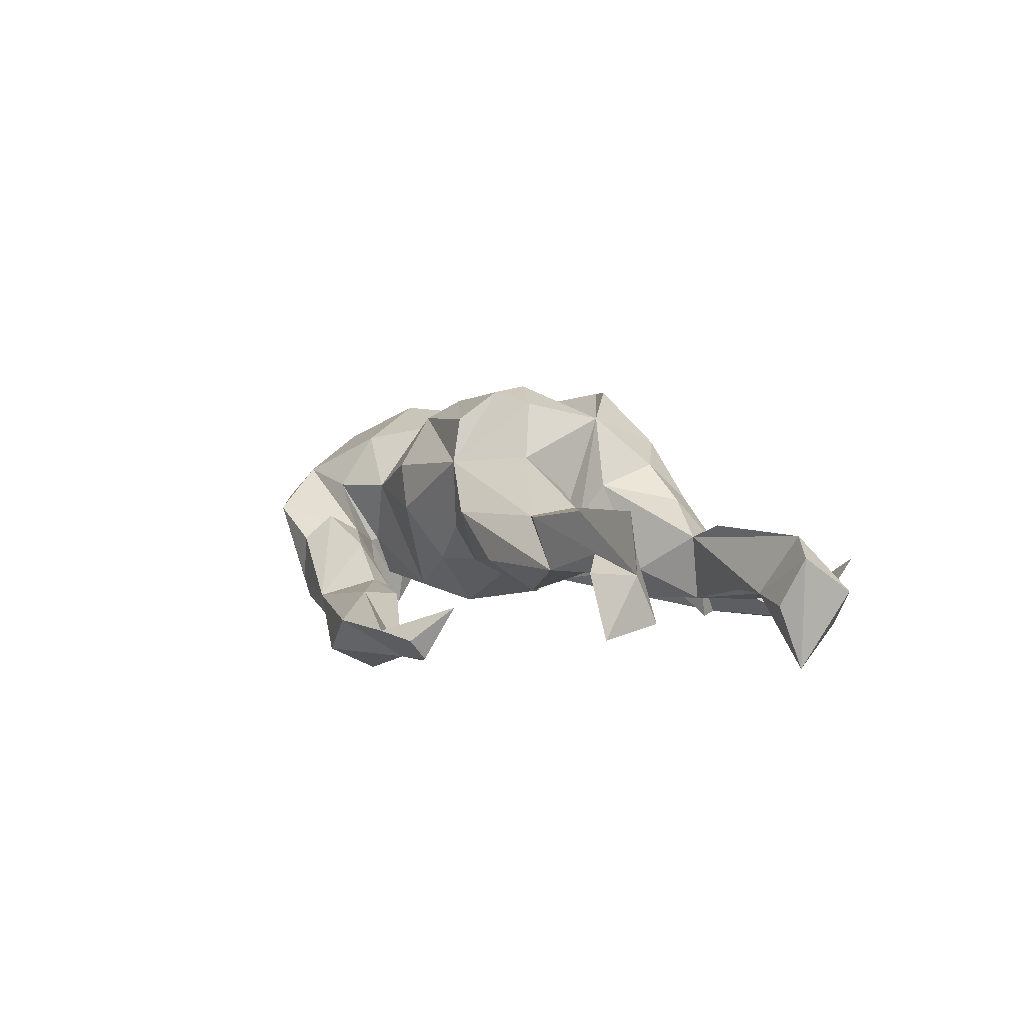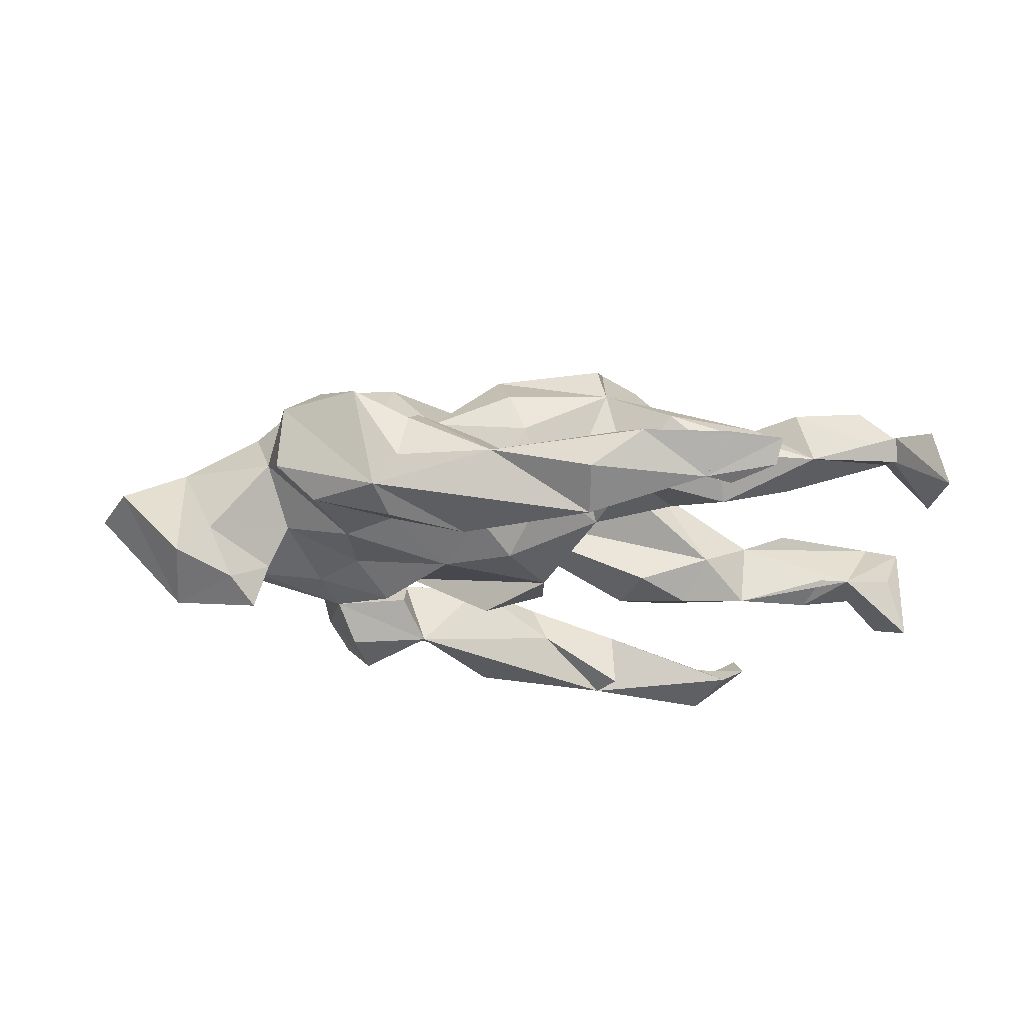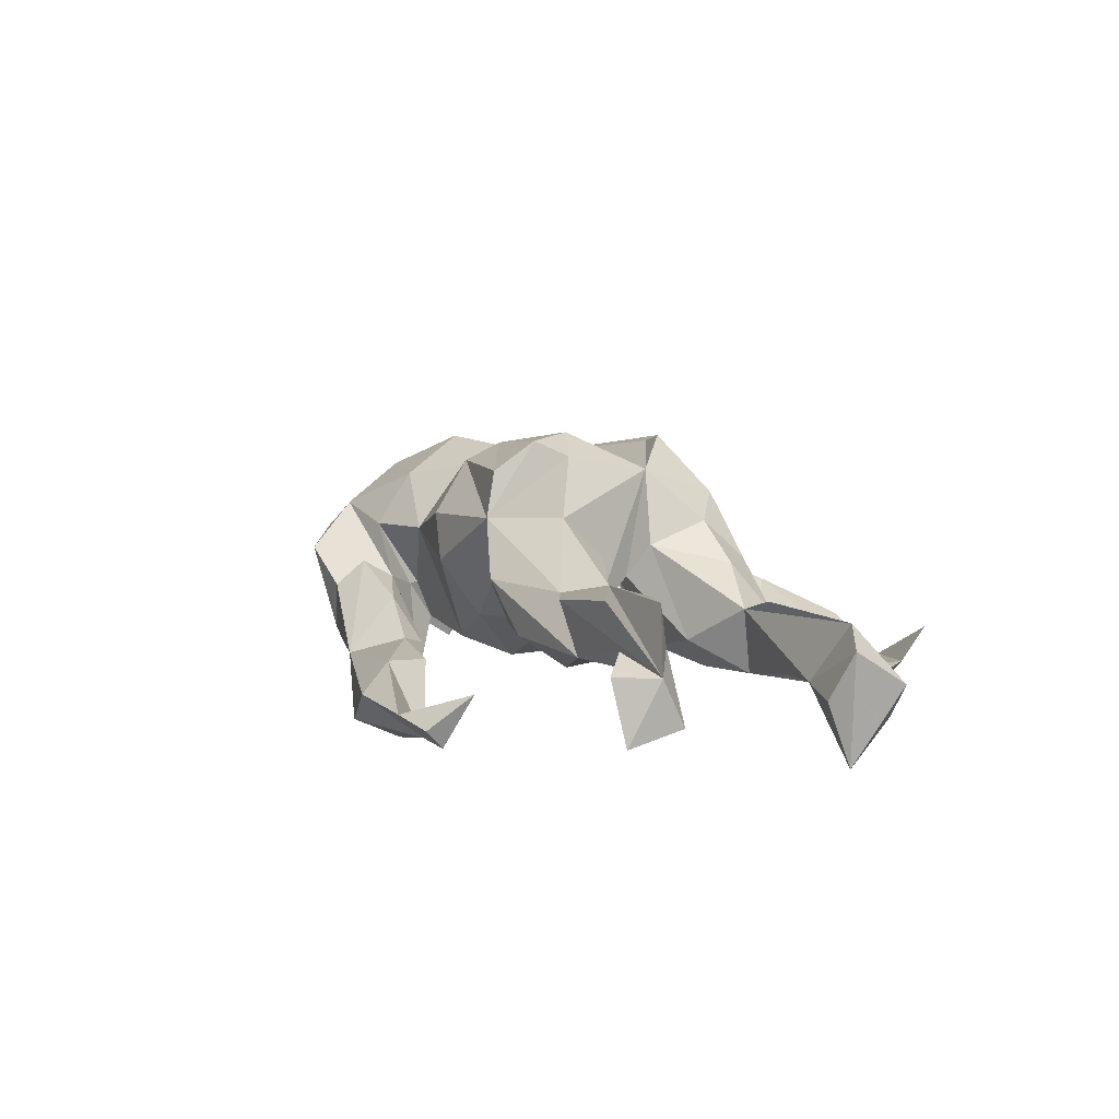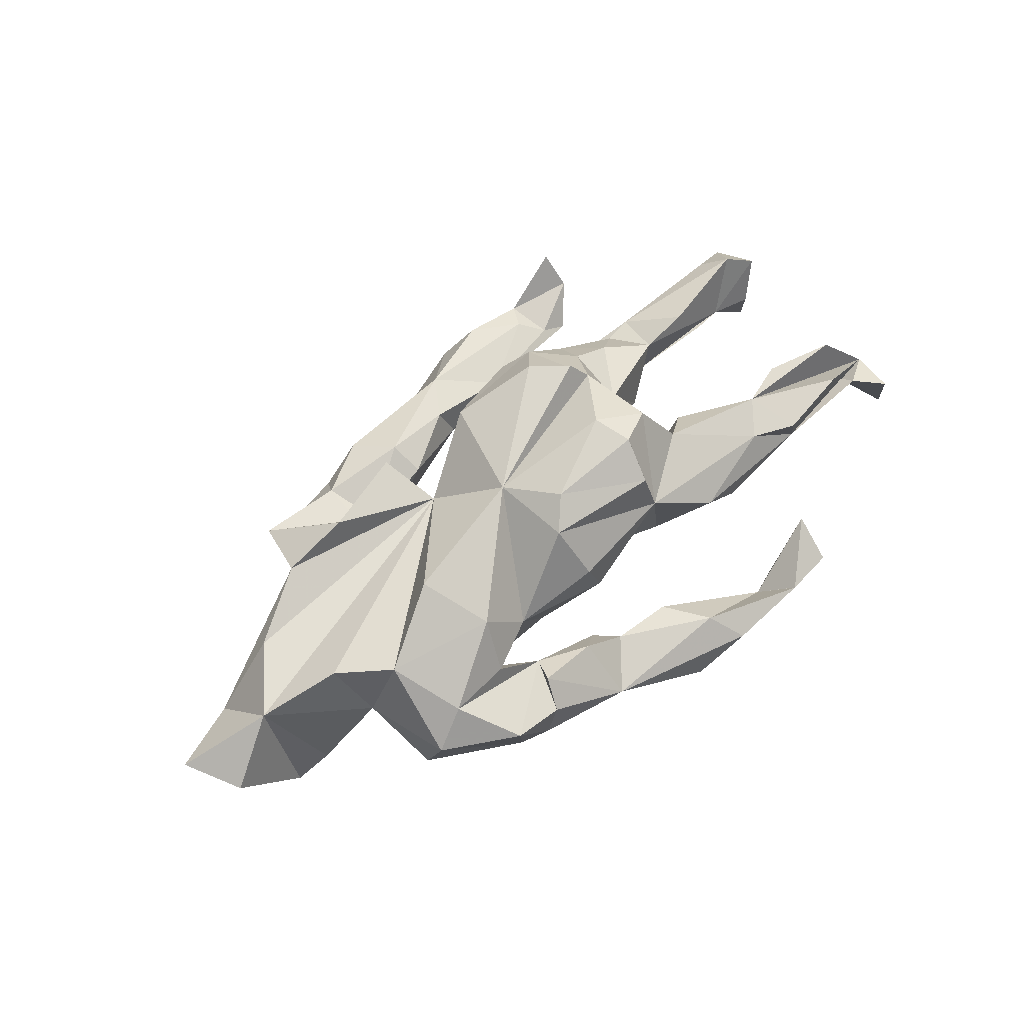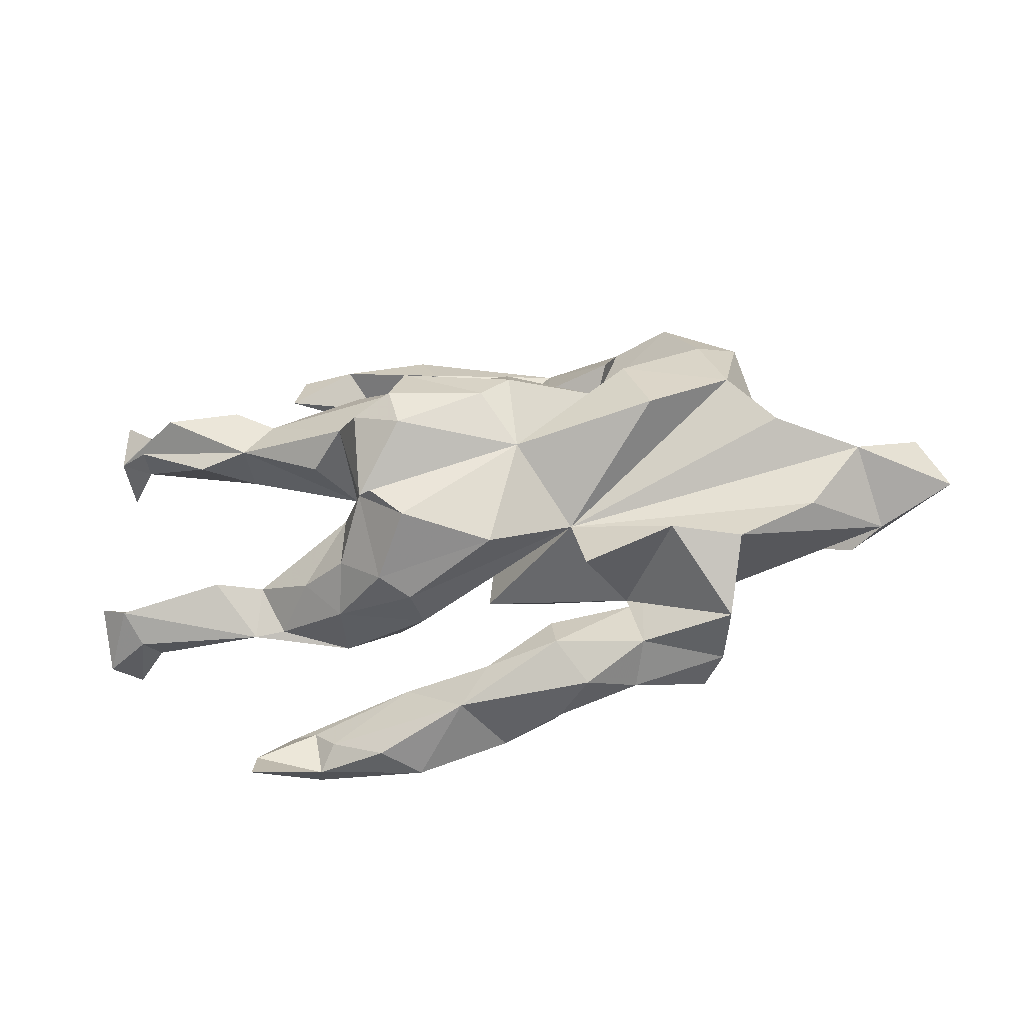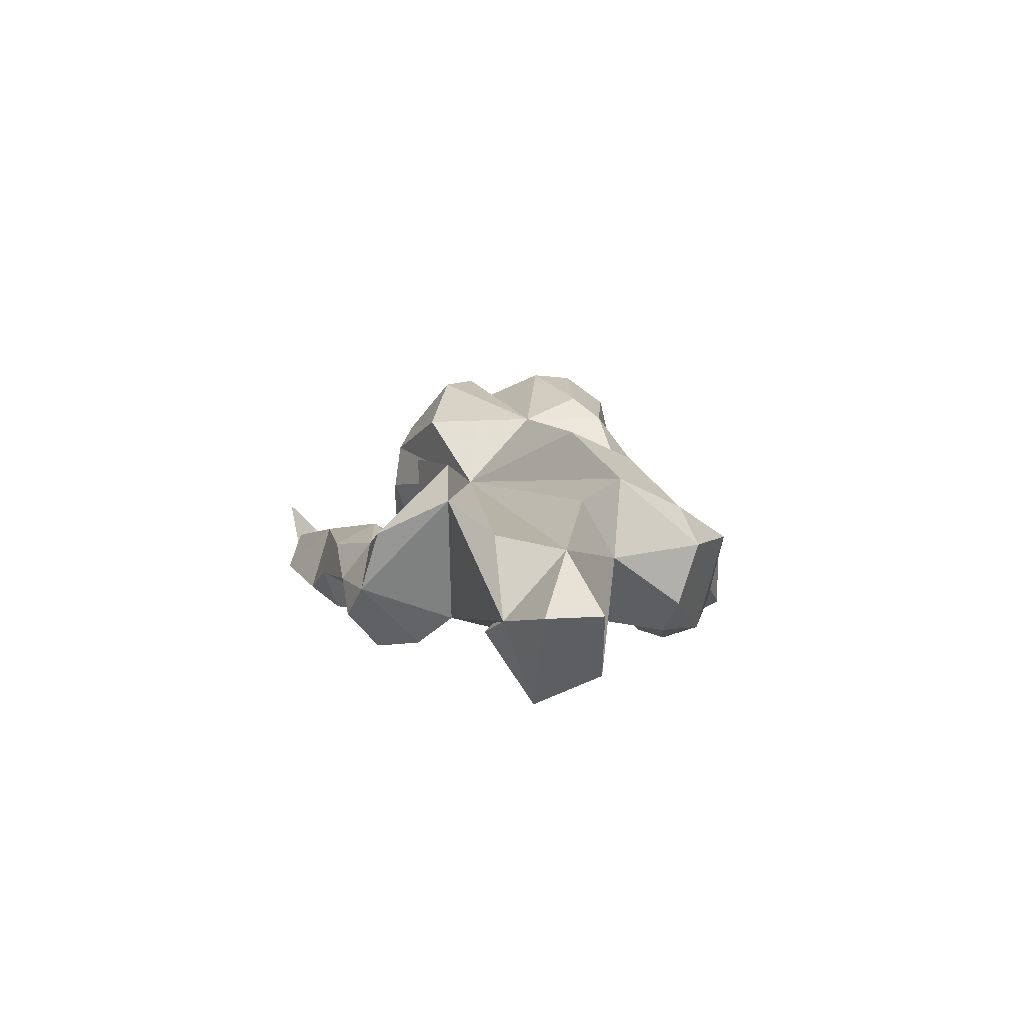
<metadata>
{"format":"obj","ext":"obj","renderer":"f3d","projection":"perspective","resolution":1024,"background":"white","views":[{"elev":6.5,"azim":-118.0,"up":"+Z"},{"elev":-35.9,"azim":178.3,"up":"+Z"},{"elev":11.6,"azim":-114.6,"up":"+Z"},{"elev":61.5,"azim":139.0,"up":"+Z"},{"elev":-29.7,"azim":11.1,"up":"+Y"},{"elev":9.5,"azim":85.6,"up":"+Z"}]}
</metadata>
<code>
v 0.7413 -0.0283 -0.1931
v 0.6245 0.06742 -0.1878
v 0.5788 0.01306 -0.2242
v 0.7361 0.09747 -0.1439
v 0.2954 0.2798 -0.1794
v 0.5898 -0.0901 -0.0748
v 0.6707 0.112 -0.09757
v 0.7792 -0.0862 -0.02918
v 0.327 0.3435 -0.151
v -0.0907 0.3761 -0.2351
v 0.1482 0.2502 -0.1968
v -0.01259 0.3096 -0.1685
v 0.383 -0.2278 -0.16
v -0.09032 0.4654 -0.1895
v 0.4479 0.2542 -0.128
v 0.3878 0.1227 -0.1168
v 0.3089 -0.06071 -0.1528
v 0.2805 0.3741 -0.1017
v 0.5561 0.007932 -0.1232
v 0.3552 -0.3077 -0.1713
v 0.7472 0.02984 0.0926
v 0.3725 0.00742 -0.1041
v -0.3143 0.4134 -0.1722
v 0.9196 -0.0251 0.005943
v 0.7168 -0.1152 -0.06237
v 0.4499 -0.3389 -0.03546
v 0.4534 -0.07655 -0.09623
v 0.4174 -0.1623 -0.1029
v 0.2963 0.164 -0.1046
v 0.06279 0.2726 -0.09654
v 0.5193 0.04145 -0.04725
v 0.1851 0.06025 -0.1455
v -0.0236 -0.0426 -0.1188
v 0.4057 -0.3666 -0.09416
v 0.232 -0.2386 -0.1422
v 0.863 0.0859 -0.004203
v 0.05304 0.08688 -0.1396
v 0.09886 0.408 -0.1124
v -0.1904 0.4834 -0.1153
v 0.2849 0.1975 -0.02641
v 0.5254 0.2722 -0.05826
v 0.1141 0.1659 -0.1077
v 0.5592 0.1418 0.04058
v -0.09642 0.3251 -0.08843
v 0.5164 0.3101 0.05583
v -0.3652 0.3954 -0.173
v 0.2775 -0.1665 -0.08707
v -0.1604 -0.4005 -0.1715
v -0.1968 -0.3542 -0.1731
v 0.1145 0.3117 -0.01379
v 0.09706 -0.3919 -0.1456
v -0.02602 -0.1546 -0.07954
v 0.2615 0.3772 -0.01226
v 0.02612 0.3209 -0.07629
v 0.2435 0.3266 0.03547
v -0.1487 0.4179 -0.07005
v 0.1206 -0.4201 -0.06664
v 0.09773 -0.1409 -0.1287
v 0.2218 0.2737 0.003546
v 0.2905 0.2101 -0.0313
v -0.46 0.4639 -0.1148
v 0.275 -0.2204 -0.01671
v 0.2158 0.2176 0.09871
v -0.3578 0.4761 -0.1107
v 0.3192 0.2666 0.09417
v -0.1295 0.06542 -0.03518
v 0.652 -0.09274 0.1041
v -0.02128 0.1858 -0.03288
v 0.4789 -0.3063 0.07911
v -0.1912 -0.3427 -0.068
v 0.2749 -0.3779 -0.04926
v -0.000406 -0.4479 -0.1218
v 0.3718 0.3878 0.04434
v 0.1156 -0.2506 -0.001616
v 0.3032 -0.2338 0.0174
v -0.3914 -0.4797 -0.1622
v -0.04164 -0.3185 -0.08438
v -0.4481 0.4294 -0.1526
v -0.1689 -0.5034 -0.1078
v 0.3026 -0.3212 0.02844
v 0.5955 0.07537 0.1569
v -0.4473 -0.3945 -0.1412
v 0.132 -0.31 0.0389
v -0.8106 -0.1516 -0.162
v 0.4471 0.2849 0.1183
v -0.331 -0.1377 -0.09647
v 0.1803 -0.1114 0.1324
v -0.4628 -0.1574 -0.08122
v -0.1908 0.1959 -0.0151
v 0.2684 -0.2178 0.004201
v -0.3738 -0.4896 -0.1002
v -0.2919 0.06943 0.007613
v -0.3933 -0.4009 -0.113
v -0.2026 -0.2178 -0.04747
v -0.3857 0.1702 -0.05332
v -0.3788 -0.07536 -0.02963
v -0.4672 0.3783 -0.05866
v -0.3451 -0.4387 -0.08164
v -0.01345 -0.331 -0.005756
v -0.307 -0.2552 -0.02601
v 0.5126 -0.1719 0.1466
v 0.1882 -0.39 0.0071
v -0.2367 -0.4802 -0.04934
v -0.7718 -0.2533 -0.09241
v -0.2387 -0.08508 -0.07436
v -0.06623 -0.4104 -0.006335
v -0.7818 -0.1225 -0.04902
v 0.3017 0.2042 0.1959
v 0.02611 0.2462 0.07075
v -0.3663 0.2539 0.008538
v -0.5245 0.1464 -0.005741
v -0.08986 0.188 0.04009
v -0.5683 0.2332 0.0136
v -0.8137 0.201 0.03371
v -0.6059 -0.1926 -0.06629
v -0.4755 -0.1372 0.04203
v -0.6387 -0.1338 -0.03893
v -0.504 -0.4558 -0.08088
v -0.8288 0.2706 -0.07054
v -0.4338 -0.2232 0.01234
v 0.506 0.1587 0.1846
v 0.3857 -0.1669 0.1981
v -0.2736 0.2672 0.0934
v -0.4943 -0.5115 -0.0223
v -0.2792 -0.04947 0.1302
v -0.6967 -0.138 -0.03859
v -0.4912 -0.2318 0.01531
v -0.8108 0.1587 -0.05366
v -0.7118 -0.2235 -0.03391
v -0.1464 0.2206 0.1785
v 0.05705 0.2422 0.1567
v -0.2927 -0.2375 0.09349
v 0.09603 0.01502 0.2533
v -0.7427 0.2427 0.06528
v 0.2173 -0.2205 0.1858
v -0.1241 -0.2627 0.08214
v 0.3604 0.08076 0.2574
v -0.2472 -0.01551 0.06735
v -0.7409 0.2039 0.03384
v 0.04073 -0.1854 0.2421
v -0.7308 -0.2302 0.02462
v -0.8139 -0.255 -0.02707
v -0.8044 0.2883 0.04291
v -0.4568 0.2134 0.1005
v -0.3645 -0.171 0.103
v -0.1324 -0.2513 0.1641
v -0.3495 0.08173 0.1315
v -0.511 0.1487 0.1182
v -0.5631 -0.134 0.0741
v -0.8178 -0.152 0.04117
v -0.2829 0.1288 0.1939
v 0.07919 0.1695 0.2518
v -0.7363 0.1554 0.06154
v -0.5367 0.2528 0.1085
v -0.1856 -0.2231 0.2037
v -0.2743 -0.1633 0.1667
v -0.7588 -0.1795 0.07274
v 0.03097 0.1199 0.2894
v -0.7266 0.1607 0.1333
v -0.6006 0.1197 0.1155
v -0.1319 0.1994 0.263
v -0.6747 0.2347 0.1328
v -0.1484 0.1261 0.3164
v -0.2162 -0.06949 0.2609
v -0.1169 -0.1456 0.307
v -0.2227 0.09031 0.2958
v -0.1258 0.05173 0.3254
v -0.1812 -0.08881 0.3087
f 148 144 154
f 113 154 144
f 162 148 154
f 161 152 130
f 131 130 152
f 158 152 161
f 165 140 133
f 87 133 140
f 168 165 133
f 155 140 165
f 133 152 158
f 163 158 161
f 63 152 133
f 167 133 158
f 128 114 119
f 143 119 114
f 114 134 143
f 119 143 134
f 113 134 114
f 162 154 114
f 113 114 154
f 114 148 162
f 130 144 151
f 148 151 144
f 166 130 151
f 123 144 130
f 165 164 155
f 156 155 164
f 168 164 165
f 146 140 155
f 133 164 168
f 156 164 125
f 138 125 164
f 167 164 133
f 166 164 167
f 151 164 166
f 163 166 167
f 92 164 151
f 130 166 163
f 158 163 167
f 148 114 159
f 153 159 114
f 160 148 159
f 111 148 160
f 153 160 159
f 161 130 163
f 20 13 26
f 28 26 13
f 34 20 26
f 35 13 20
f 34 35 20
f 71 35 34
f 38 9 10
f 11 10 9
f 14 38 10
f 18 9 38
f 15 5 9
f 11 9 5
f 29 11 5
f 12 10 11
f 4 36 1
f 24 1 36
f 21 36 4
f 4 7 21
f 43 21 7
f 2 7 4
f 19 7 2
f 1 2 4
f 8 1 24
f 21 24 36
f 21 8 24
f 2 3 19
f 6 19 3
f 1 6 3
f 31 19 6
f 2 1 3
f 25 6 1
f 8 25 1
f 43 15 41
f 9 41 15
f 45 43 41
f 16 15 43
f 29 15 16
f 31 16 43
f 32 29 16
f 31 7 19
f 43 7 31
f 22 32 16
f 42 29 32
f 31 22 16
f 27 22 31
f 32 22 17
f 27 17 22
f 90 32 17
f 28 90 17
f 33 32 90
f 6 27 31
f 28 17 27
f 6 28 27
f 47 90 28
f 101 26 28
f 35 28 13
f 47 28 35
f 8 6 25
f 108 121 85
f 45 85 121
f 137 121 108
f 40 63 65
f 108 65 63
f 131 63 109
f 42 109 63
f 75 90 47
f 12 11 30
f 59 30 11
f 54 12 30
f 62 47 35
f 52 33 58
f 90 58 33
f 90 52 58
f 87 33 52
f 8 28 6
f 101 28 8
f 37 32 33
f 66 37 33
f 42 32 37
f 68 42 37
f 81 21 43
f 40 29 42
f 124 118 76
f 82 76 118
f 91 124 76
f 91 118 124
f 60 29 40
f 63 40 42
f 60 59 11
f 50 30 59
f 29 60 11
f 65 59 60
f 109 42 68
f 112 109 68
f 66 112 68
f 130 109 112
f 89 95 110
f 113 110 95
f 123 89 110
f 113 95 111
f 92 111 95
f 153 113 111
f 43 121 81
f 87 81 121
f 45 121 43
f 37 66 68
f 89 112 66
f 130 112 89
f 92 95 89
f 87 21 81
f 67 21 87
f 92 89 66
f 138 92 66
f 8 21 67
f 101 67 87
f 66 33 87
f 138 66 87
f 87 105 96
f 86 96 105
f 138 87 96
f 90 87 52
f 94 105 87
f 94 86 105
f 100 86 94
f 88 96 86
f 100 88 86
f 116 96 88
f 136 94 87
f 79 91 76
f 61 97 64
f 23 64 97
f 39 61 64
f 61 78 97
f 46 97 78
f 73 85 45
f 65 108 85
f 59 85 73
f 59 65 85
f 53 59 73
f 23 78 61
f 80 26 69
f 101 69 26
f 80 102 71
f 57 71 102
f 26 80 71
f 83 102 80
f 35 48 77
f 49 77 48
f 49 70 77
f 99 77 70
f 48 70 49
f 116 127 120
f 100 120 127
f 116 88 126
f 117 126 88
f 157 116 126
f 123 130 89
f 141 142 104
f 84 104 142
f 129 141 104
f 157 142 141
f 126 129 104
f 127 141 129
f 115 127 129
f 157 141 127
f 132 120 100
f 136 132 100
f 145 120 132
f 94 136 100
f 146 132 136
f 87 146 136
f 155 132 146
f 140 146 87
f 84 142 150
f 157 150 142
f 107 84 150
f 126 84 107
f 126 107 150
f 145 116 120
f 149 127 116
f 157 127 149
f 125 116 145
f 156 145 132
f 157 126 150
f 115 126 117
f 157 149 116
f 35 71 57
f 106 57 102
f 83 106 102
f 72 57 106
f 72 51 57
f 35 57 51
f 48 51 72
f 82 70 48
f 76 82 48
f 93 70 82
f 48 72 79
f 106 79 72
f 76 48 79
f 18 38 53
f 55 53 38
f 56 38 39
f 14 39 38
f 39 23 61
f 14 23 39
f 45 41 9
f 73 45 9
f 53 73 18
f 9 18 73
f 56 23 44
f 12 44 23
f 78 23 46
f 97 46 23
f 54 30 50
f 55 50 59
f 44 12 54
f 56 44 54
f 10 12 23
f 71 34 26
f 10 23 14
f 40 65 60
f 53 55 59
f 38 50 55
f 38 54 50
f 56 54 38
f 101 8 67
f 62 75 47
f 80 90 75
f 80 75 62
f 83 80 62
f 77 74 35
f 62 35 74
f 99 74 77
f 139 119 134
f 113 139 134
f 128 119 139
f 155 156 132
f 125 145 156
f 92 148 111
f 153 111 160
f 109 130 131
f 63 131 152
f 133 137 108
f 123 110 113
f 144 123 113
f 164 92 138
f 96 125 138
f 147 92 151
f 128 153 114
f 35 51 48
f 29 5 15
f 153 139 113
f 63 133 108
f 87 137 133
f 151 148 147
f 92 147 148
f 128 139 153
f 121 137 87
f 101 87 122
f 135 122 87
f 90 122 135
f 69 101 122
f 90 135 87
f 96 116 125
f 104 84 126
f 79 106 103
f 98 103 106
f 93 118 91
f 93 82 118
f 127 115 88
f 117 88 115
f 100 127 88
f 126 115 129
f 69 122 90
f 80 69 90
f 83 74 99
f 106 83 99
f 62 74 83
f 106 99 70
f 98 106 70
f 91 103 98
f 93 98 70
f 91 98 93
f 91 79 103
f 56 39 64
f 64 23 56

</code>
